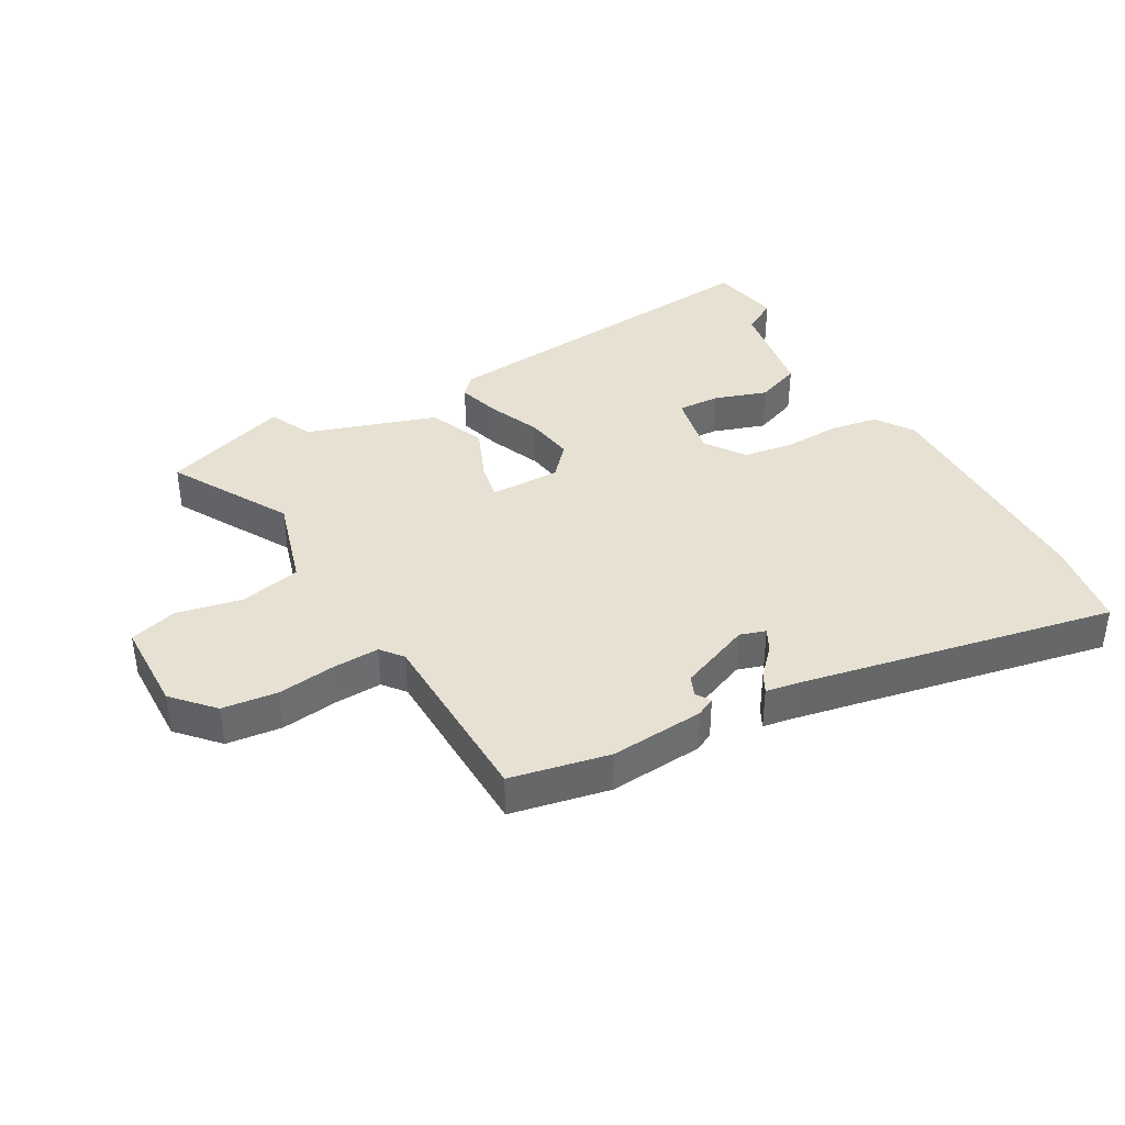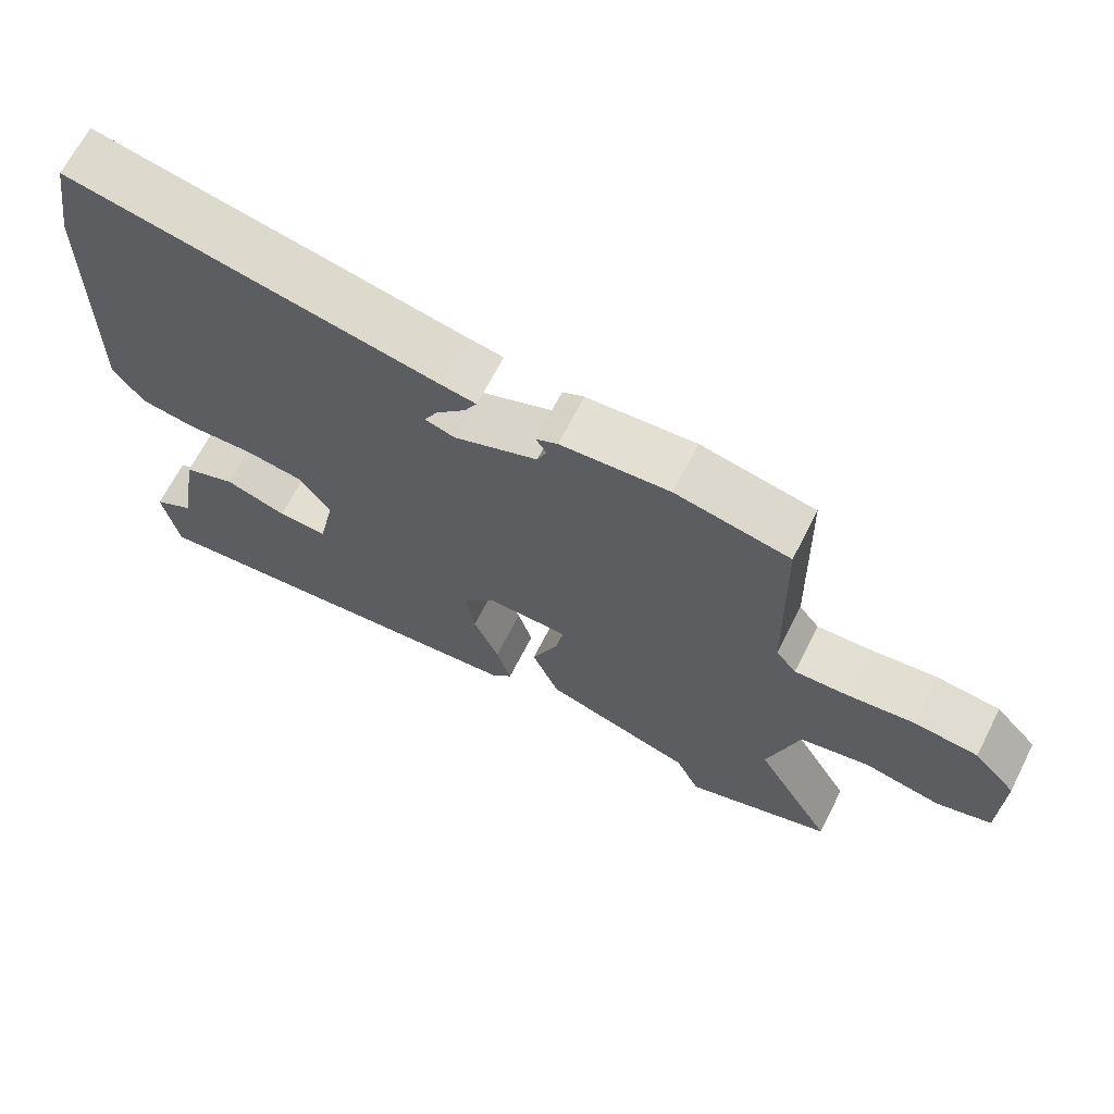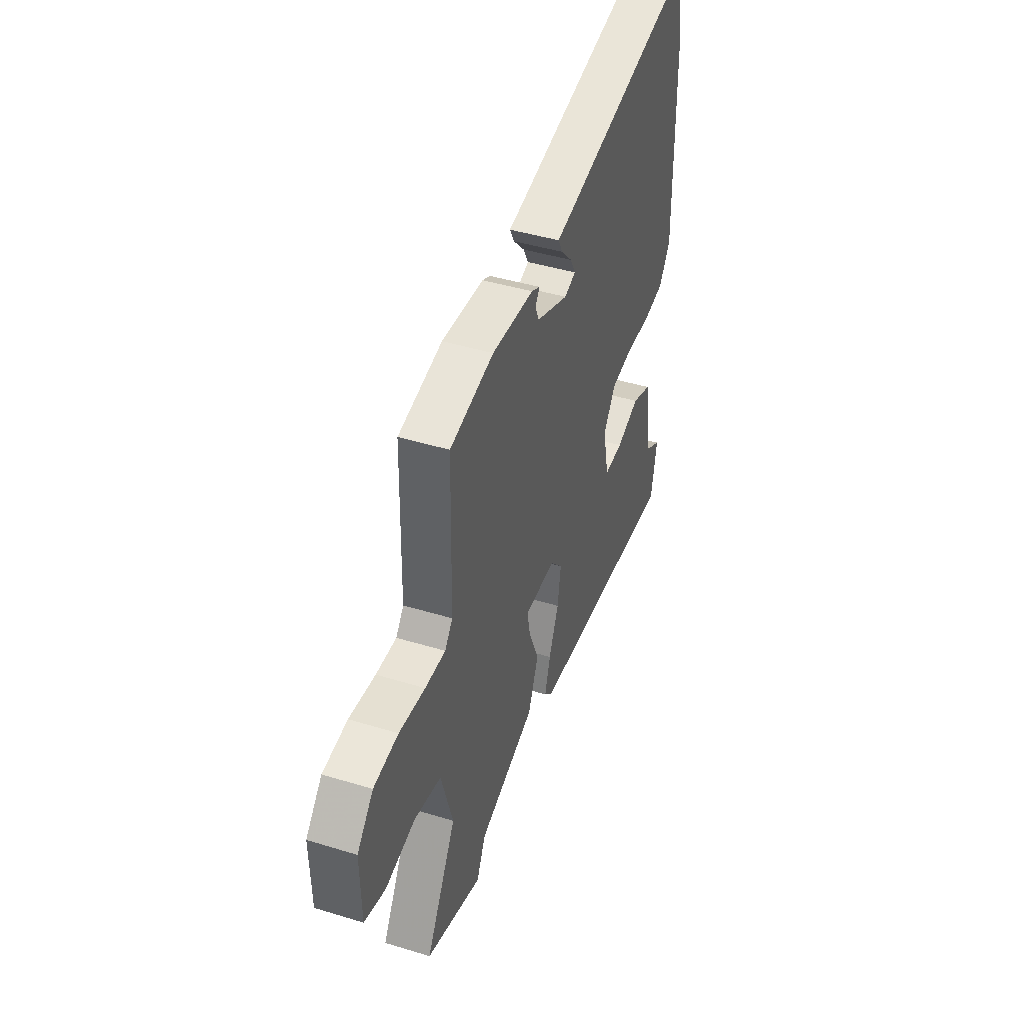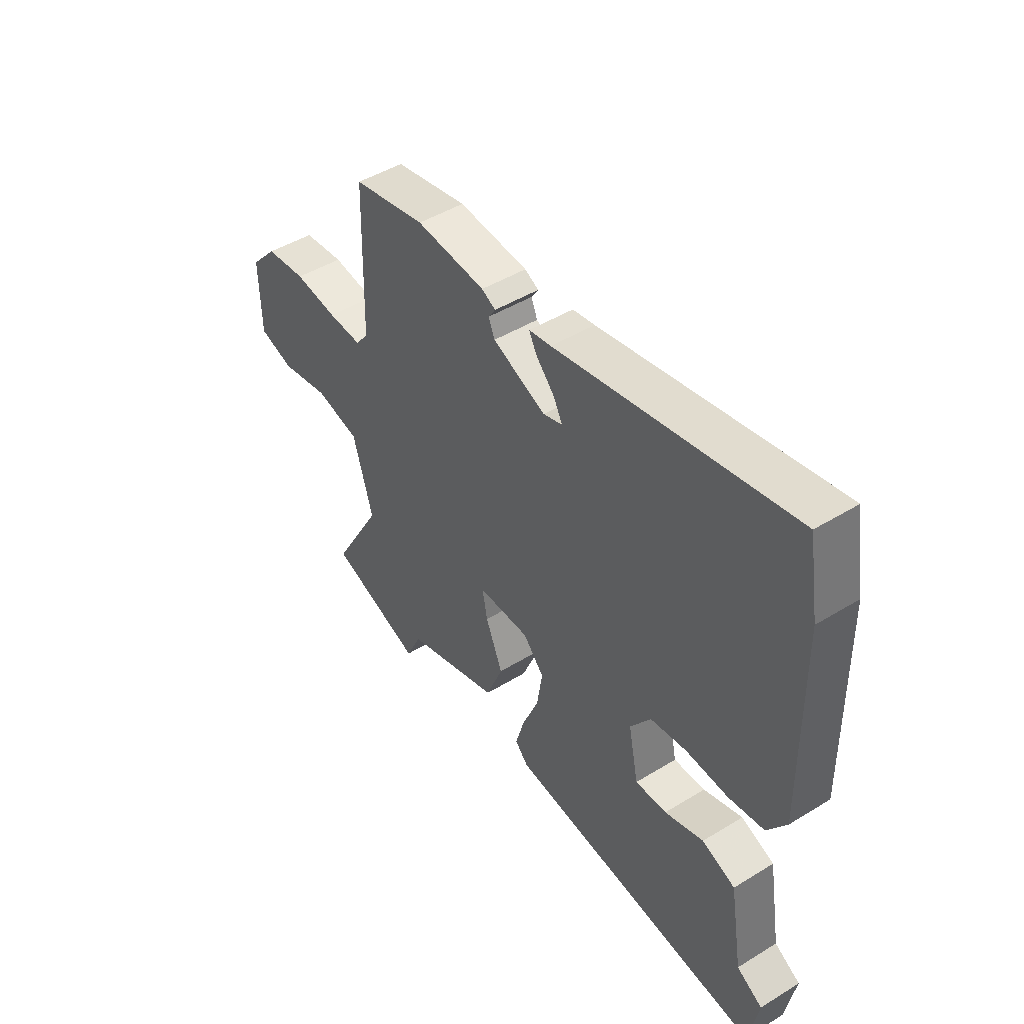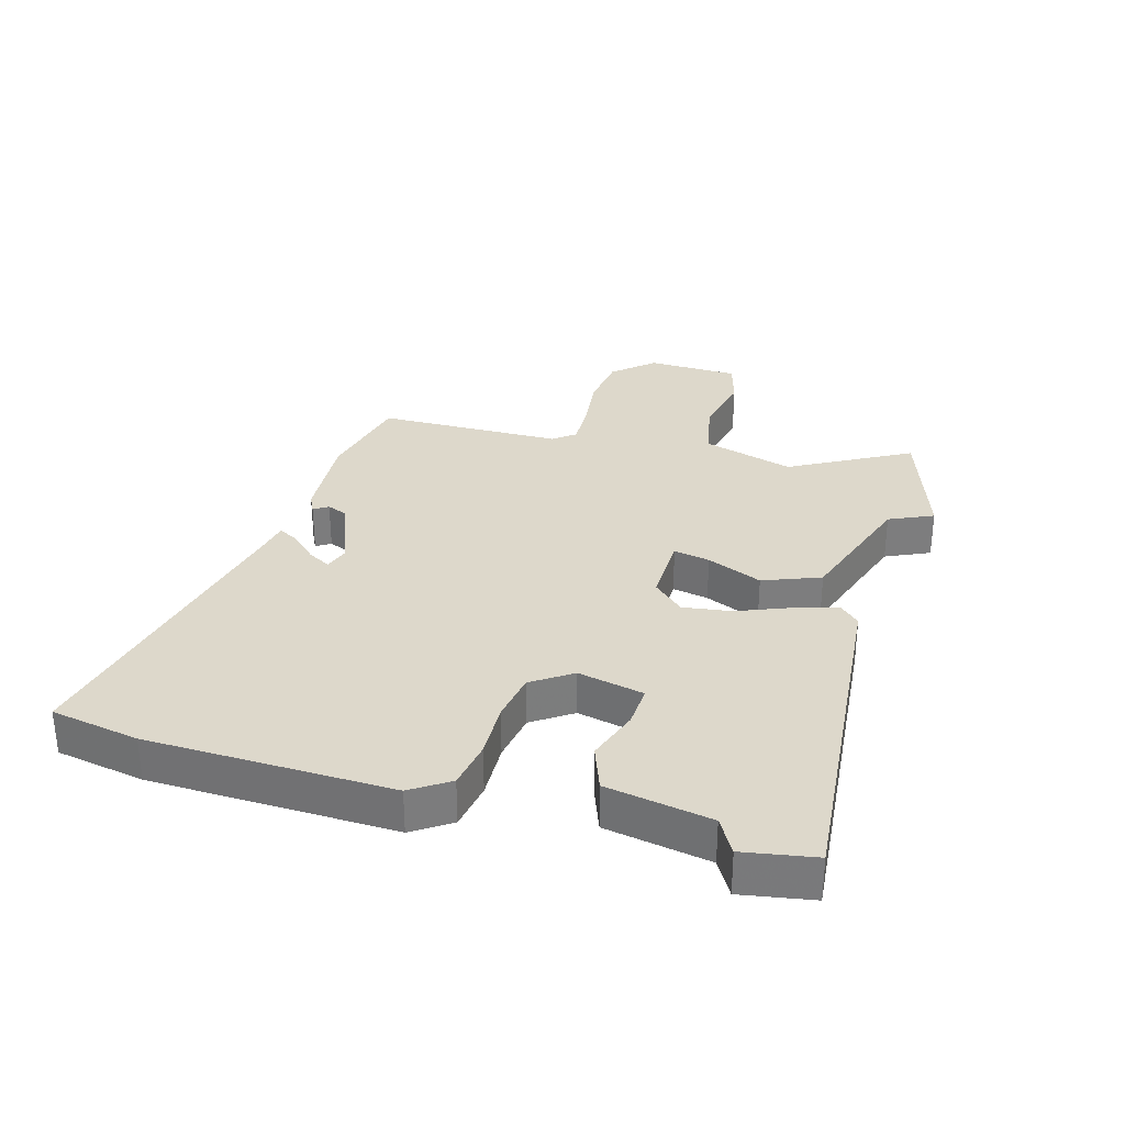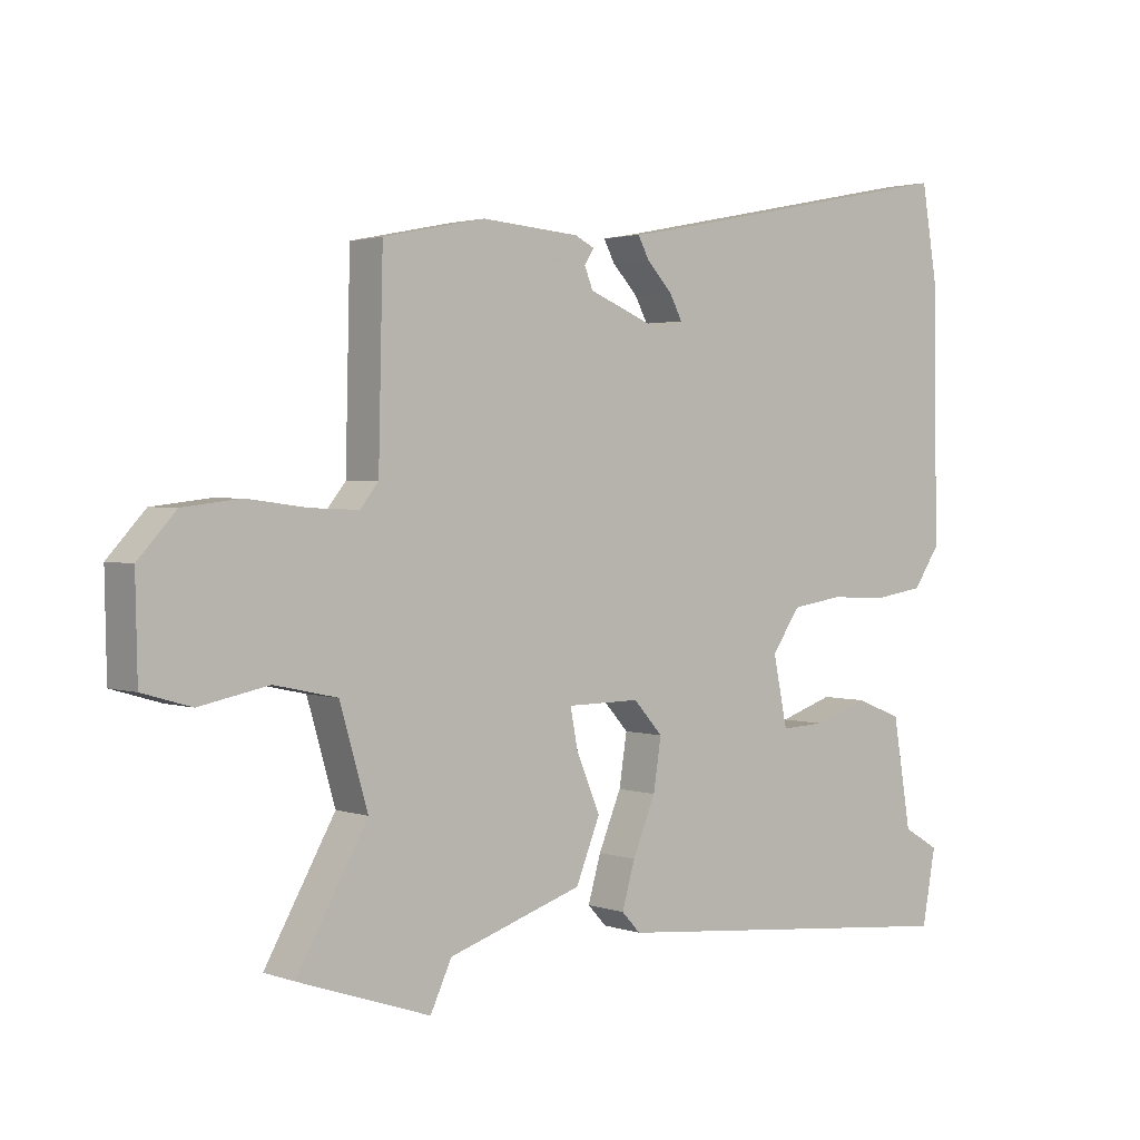
<metadata>
{"format":"obj","ext":"obj","renderer":"f3d","projection":"perspective","resolution":1024,"background":"white","views":[{"elev":38.8,"azim":-29.4,"up":"+Y"},{"elev":67.0,"azim":-153.0,"up":"+Z"},{"elev":44.0,"azim":-70.3,"up":"+Z"},{"elev":46.6,"azim":55.1,"up":"+Z"},{"elev":31.2,"azim":106.6,"up":"+Y"},{"elev":2.2,"azim":-39.8,"up":"+Z"}]}
</metadata>
<code>
v 0.517 0.07 -0.407
v 0.496 0.07 -0.521
v -0.064 0.07 -0.466
v -0.093 0.07 -0.435
v -0.073 0.07 -0.366
v -0.038 0.07 -0.282
v -0.026 0.07 -0.204
v -0.071 0.07 -0.154
v -0.183 0.07 -0.155
v -0.172 0.07 -0.213
v -0.135 0.07 -0.302
v -0.172 0.07 -0.393
v -0.378 0.07 -0.46
v -0.411 0.07 -0.53
v -0.613 0.07 -0.461
v -0.505 0.07 -0.271
v -0.548 0.07 -0.124
v -0.644 0.07 -0.103
v -0.75 0.07 -0.124
v -0.825 0.07 -0.102
v -0.828 0.07 0.045
v -0.77 0.07 0.108
v -0.682 0.07 0.118
v -0.589 0.07 0.106
v -0.516 0.07 0.103
v -0.488 0.07 0.138
v -0.481 0.07 0.435
v -0.324 0.07 0.467
v -0.174 0.07 0.455
v -0.144 0.07 0.44
v -0.159 0.07 0.417
v -0.146 0.07 0.385
v -0.031 0.07 0.338
v 0.01 0.07 0.351
v -0.009 0.07 0.387
v -0.049 0.07 0.43
v -0.066 0.07 0.462
v -0.018 0.07 0.47
v 0.488 0.07 0.57
v 0.512 0.07 0.428
v 0.518 0.07 0.039
v 0.477 0.07 -0.021
v 0.4 0.07 -0.033
v 0.31 0.07 -0.029
v 0.231 0.07 -0.041
v 0.187 0.07 -0.104
v 0.209 0.07 -0.21
v 0.277 0.07 -0.207
v 0.361 0.07 -0.179
v 0.433 0.07 -0.207
v 0.461 0.07 -0.374
v 0.517 0 -0.407
v 0.496 0 -0.521
v -0.064 0 -0.466
v -0.093 0 -0.435
v -0.073 0 -0.366
v -0.038 0 -0.282
v -0.026 0 -0.204
v -0.071 0 -0.154
v -0.183 0 -0.155
v -0.172 0 -0.213
v -0.135 0 -0.302
v -0.172 0 -0.393
v -0.378 0 -0.46
v -0.411 0 -0.53
v -0.613 0 -0.461
v -0.505 0 -0.271
v -0.548 0 -0.124
v -0.644 0 -0.103
v -0.75 0 -0.124
v -0.825 0 -0.102
v -0.828 0 0.045
v -0.77 0 0.108
v -0.682 0 0.118
v -0.589 0 0.106
v -0.516 0 0.103
v -0.488 0 0.138
v -0.481 0 0.435
v -0.324 0 0.467
v -0.174 0 0.455
v -0.144 0 0.44
v -0.159 0 0.417
v -0.146 0 0.385
v -0.031 0 0.338
v 0.01 0 0.351
v -0.009 0 0.387
v -0.049 0 0.43
v -0.066 0 0.462
v -0.018 0 0.47
v 0.488 0 0.57
v 0.512 0 0.428
v 0.518 0 0.039
v 0.477 0 -0.021
v 0.4 0 -0.033
v 0.31 0 -0.029
v 0.231 0 -0.041
v 0.187 0 -0.104
v 0.209 0 -0.21
v 0.277 0 -0.207
v 0.361 0 -0.179
v 0.433 0 -0.207
v 0.461 0 -0.374
f 48 49 50 51
f 47 48 51
f 42 43 44
f 41 42 44
f 40 41 44
f 39 40 44
f 38 39 44
f 38 44 45
f 35 36 37 38
f 34 35 38 45
f 33 34 45 46
f 29 30 31
f 28 29 31
f 27 28 31
f 26 27 31
f 25 26 31 32
f 22 23 24
f 21 22 24
f 20 21 24
f 19 20 24
f 18 19 24
f 17 18 24 25
f 25 32 33
f 17 25 33
f 16 17 33
f 15 16 33
f 14 15 33
f 13 14 33
f 10 11 12 13
f 4 5 6
f 3 4 6
f 2 3 6
f 1 2 6
f 51 1 6
f 47 51 6 7
f 47 7 8
f 46 47 8
f 33 46 8
f 9 10 13
f 9 13 33
f 8 9 33
f 102 101 100 99
f 102 99 98
f 95 94 93
f 95 93 92
f 95 92 91
f 95 91 90
f 95 90 89
f 96 95 89
f 89 88 87 86
f 96 89 86 85
f 97 96 85 84
f 82 81 80
f 82 80 79
f 82 79 78
f 82 78 77
f 83 82 77 76
f 75 74 73
f 75 73 72
f 75 72 71
f 75 71 70
f 75 70 69
f 76 75 69 68
f 84 83 76
f 84 76 68
f 84 68 67
f 84 67 66
f 84 66 65
f 84 65 64
f 64 63 62 61
f 57 56 55
f 57 55 54
f 57 54 53
f 57 53 52
f 57 52 102
f 58 57 102 98
f 59 58 98
f 59 98 97
f 59 97 84
f 64 61 60
f 84 64 60
f 84 60 59
f 1 52 53 2
f 2 53 54 3
f 3 54 55 4
f 4 55 56 5
f 5 56 57 6
f 6 57 58 7
f 7 58 59 8
f 8 59 60 9
f 9 60 61 10
f 10 61 62 11
f 11 62 63 12
f 12 63 64 13
f 13 64 65 14
f 14 65 66 15
f 15 66 67 16
f 16 67 68 17
f 17 68 69 18
f 18 69 70 19
f 19 70 71 20
f 20 71 72 21
f 21 72 73 22
f 22 73 74 23
f 23 74 75 24
f 24 75 76 25
f 25 76 77 26
f 26 77 78 27
f 27 78 79 28
f 28 79 80 29
f 29 80 81 30
f 30 81 82 31
f 31 82 83 32
f 32 83 84 33
f 33 84 85 34
f 34 85 86 35
f 35 86 87 36
f 36 87 88 37
f 37 88 89 38
f 38 89 90 39
f 39 90 91 40
f 40 91 92 41
f 41 92 93 42
f 42 93 94 43
f 43 94 95 44
f 44 95 96 45
f 45 96 97 46
f 46 97 98 47
f 47 98 99 48
f 48 99 100 49
f 49 100 101 50
f 50 101 102 51
f 51 102 52 1

</code>
